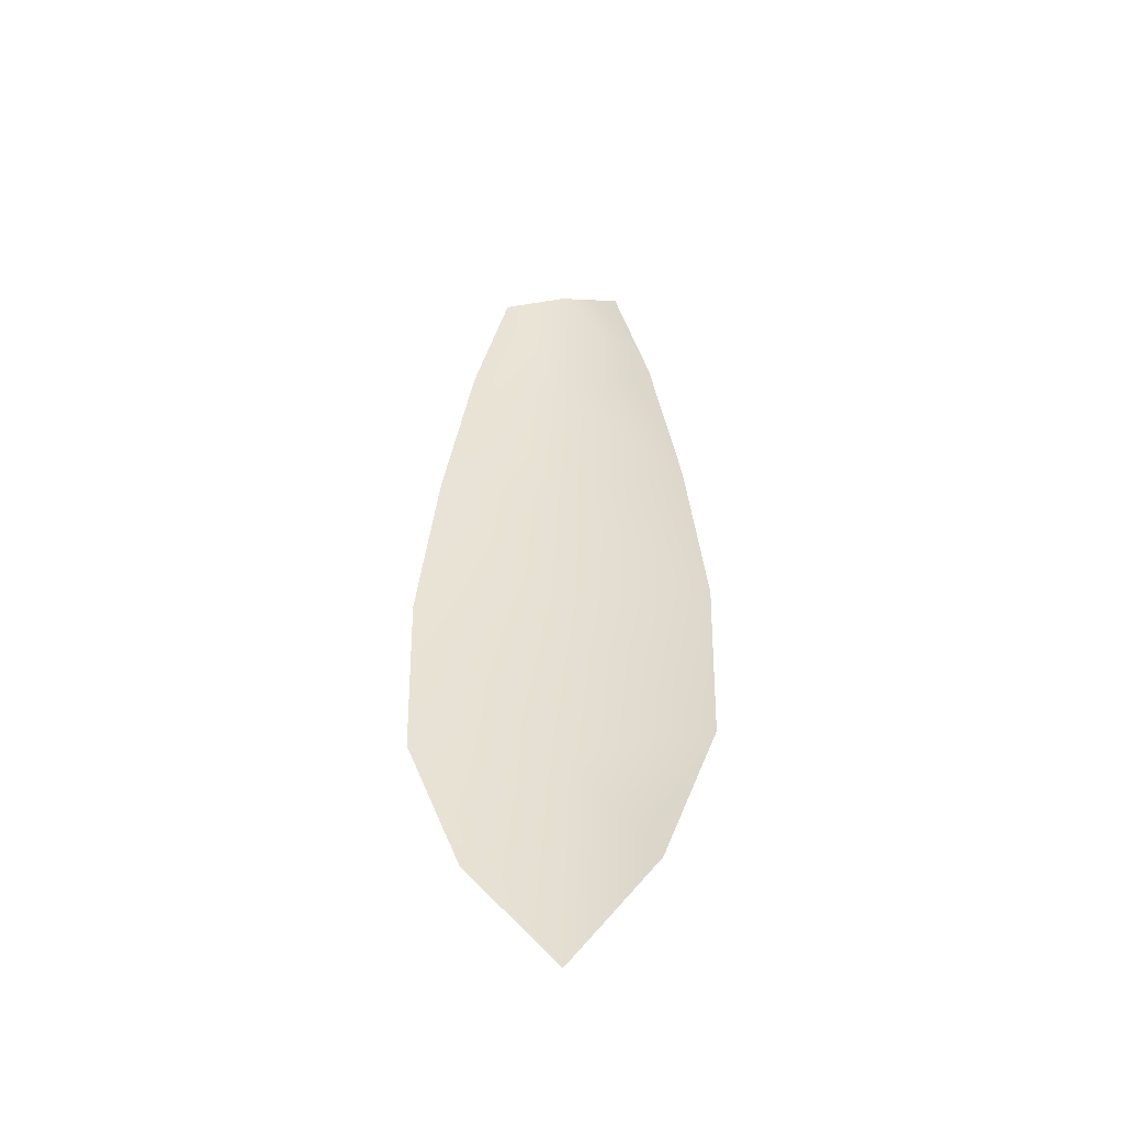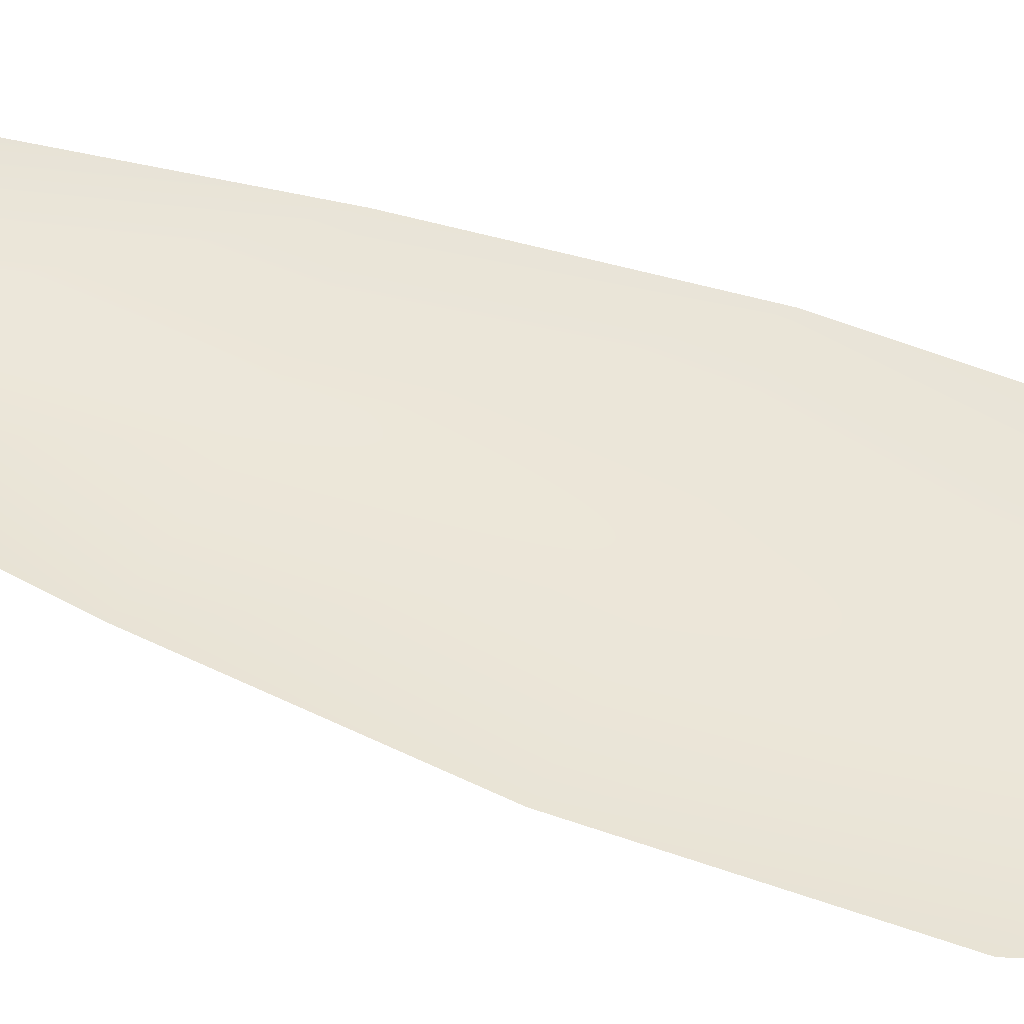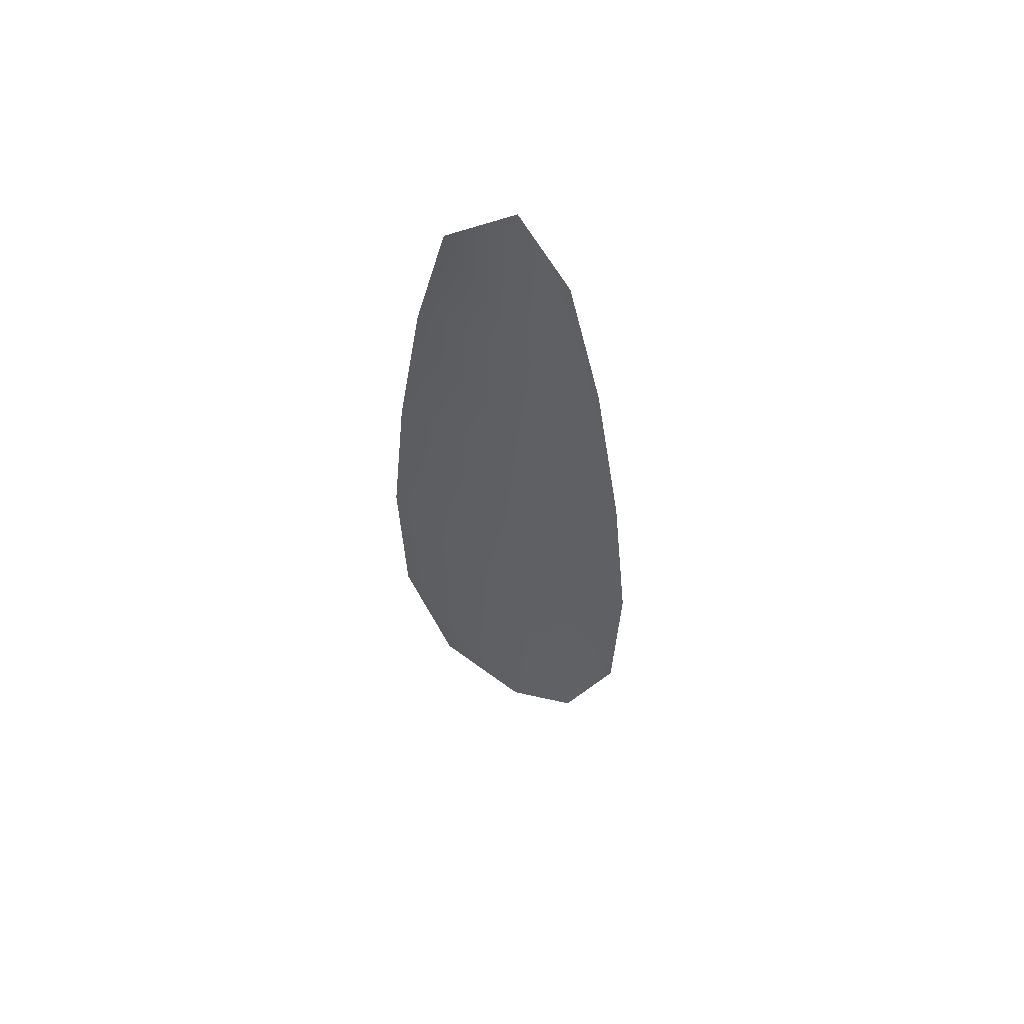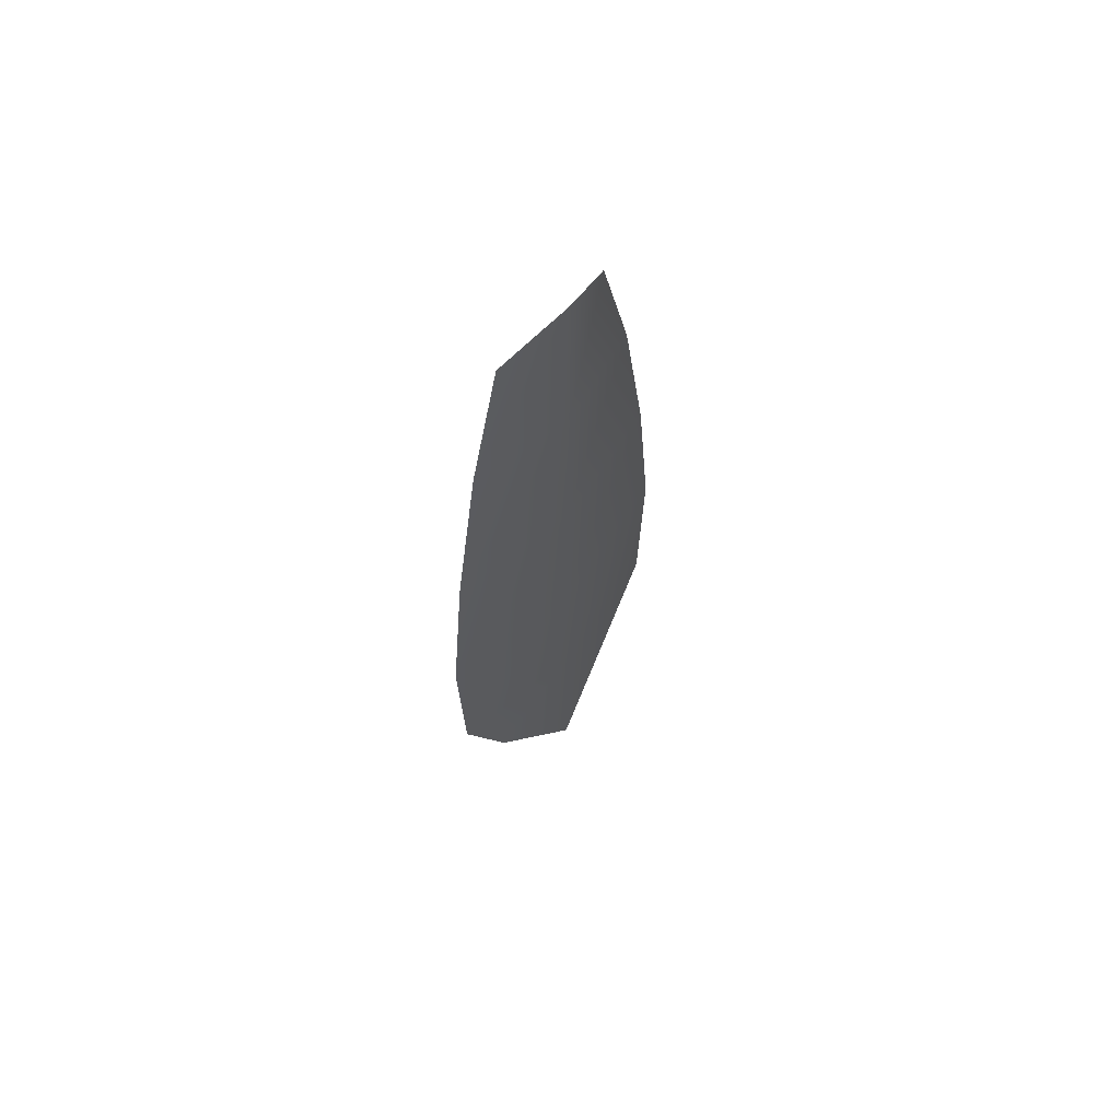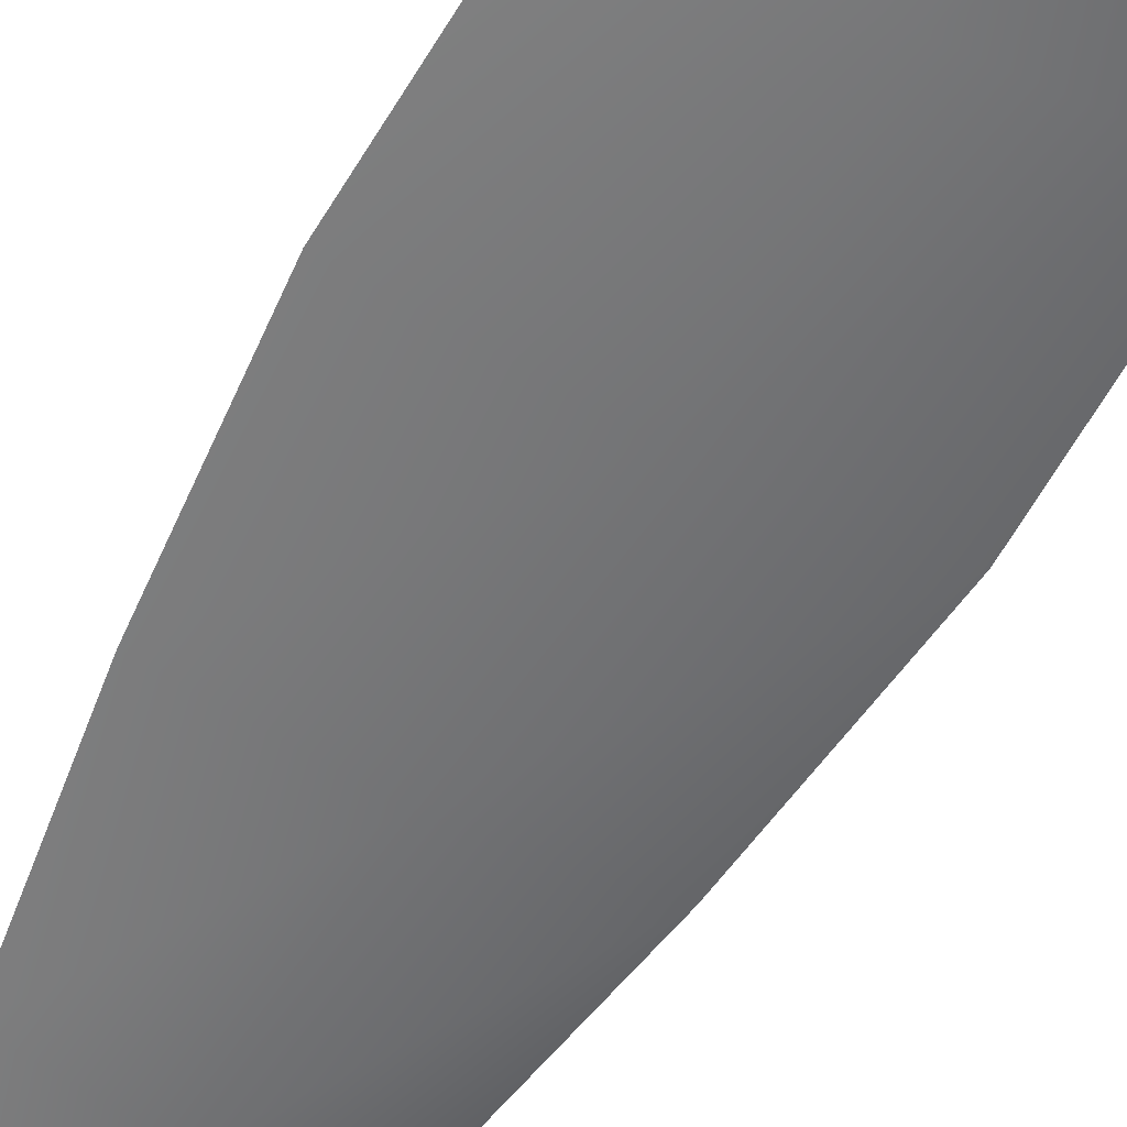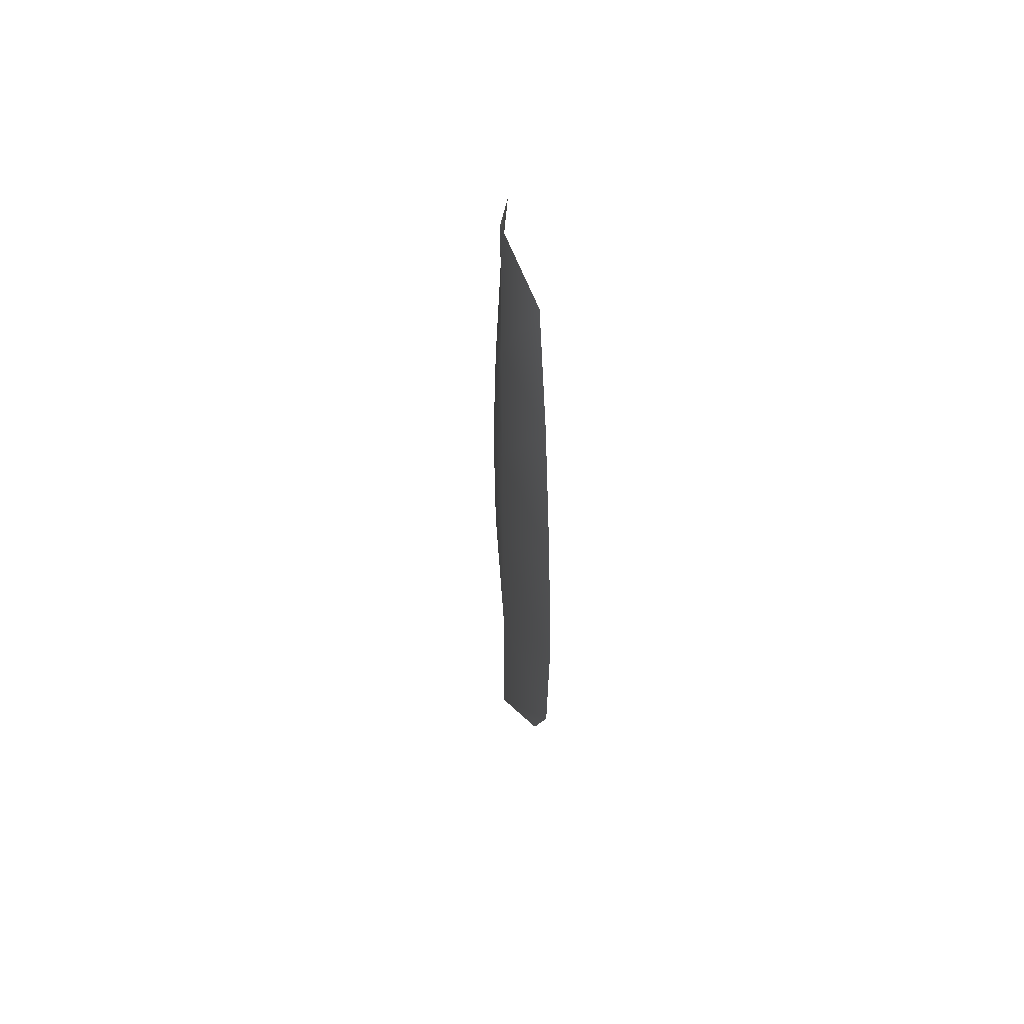
<metadata>
{"format":"obj","ext":"obj","renderer":"f3d","projection":"perspective","resolution":1024,"background":"white","views":[{"elev":-50.1,"azim":3.8,"up":"+Y"},{"elev":49.0,"azim":-66.5,"up":"+Z"},{"elev":60.3,"azim":28.0,"up":"+Y"},{"elev":66.2,"azim":132.8,"up":"+Y"},{"elev":-56.3,"azim":-28.7,"up":"+Z"},{"elev":60.3,"azim":-102.6,"up":"+Y"}]}
</metadata>
<code>
o feather_flight_tertiary_047
v 0.1523 0.3525 0.06849
v 0.1468 0.3525 0.06849
v 0.1533 0.3148 0.06849
v 0.1458 0.3148 0.06849
v 0.1496 0.3544 0.06759
v 0.1496 0.3106 0.06759
v 0.1538 0.3461 0.06849
v 0.1551 0.3378 0.06849
v 0.1559 0.3295 0.06849
v 0.1556 0.3212 0.06849
v 0.1435 0.3212 0.06849
v 0.1433 0.3295 0.06849
v 0.1441 0.3378 0.06849
v 0.1453 0.3461 0.06849
v 0.1496 0.3461 0.06759
v 0.1496 0.3378 0.06759
v 0.1496 0.3295 0.06759
v 0.1496 0.3212 0.06759
f 18 10 3 6
f 11 18 6 4
f 5 1 7 15
f 15 7 8 16
f 16 8 9 17
f 17 9 10 18
f 2 5 15 14
f 14 15 16 13
f 13 16 17 12
f 12 17 18 11

</code>
